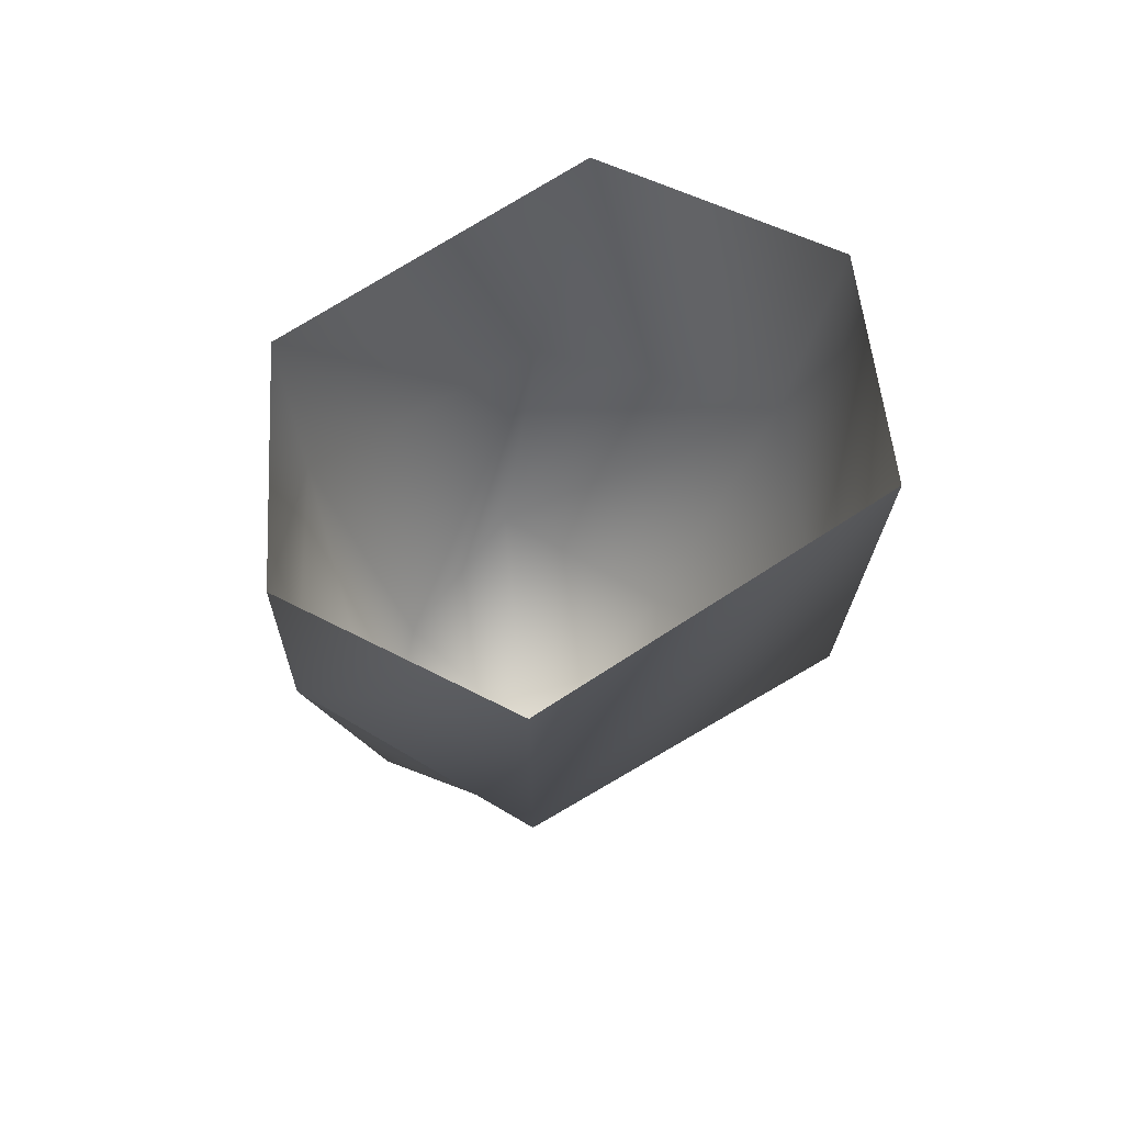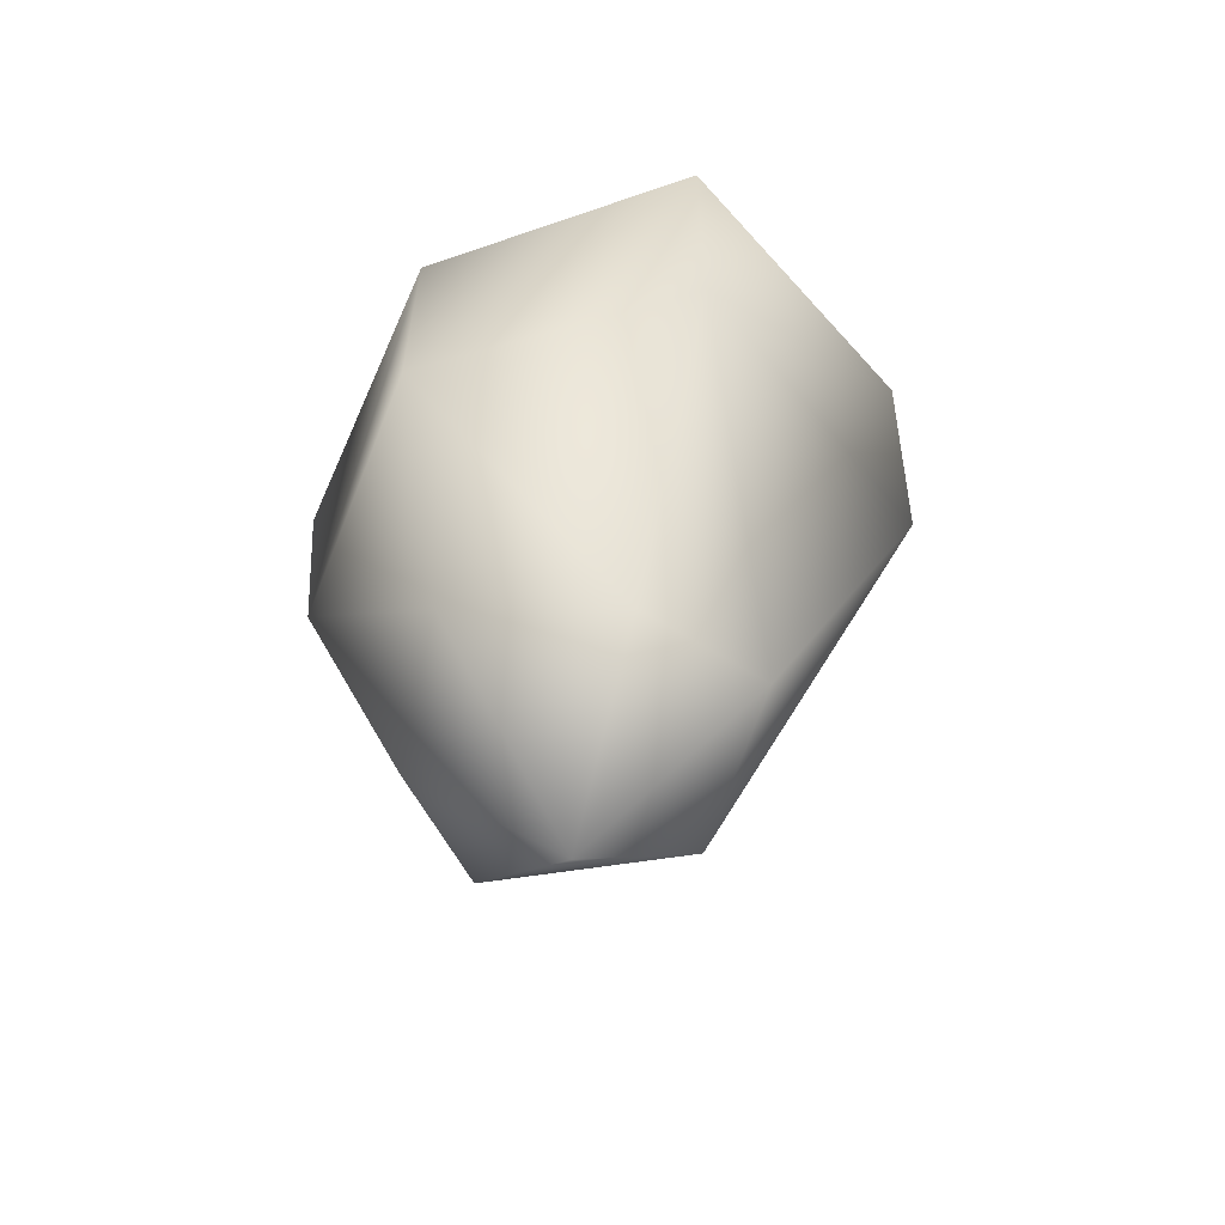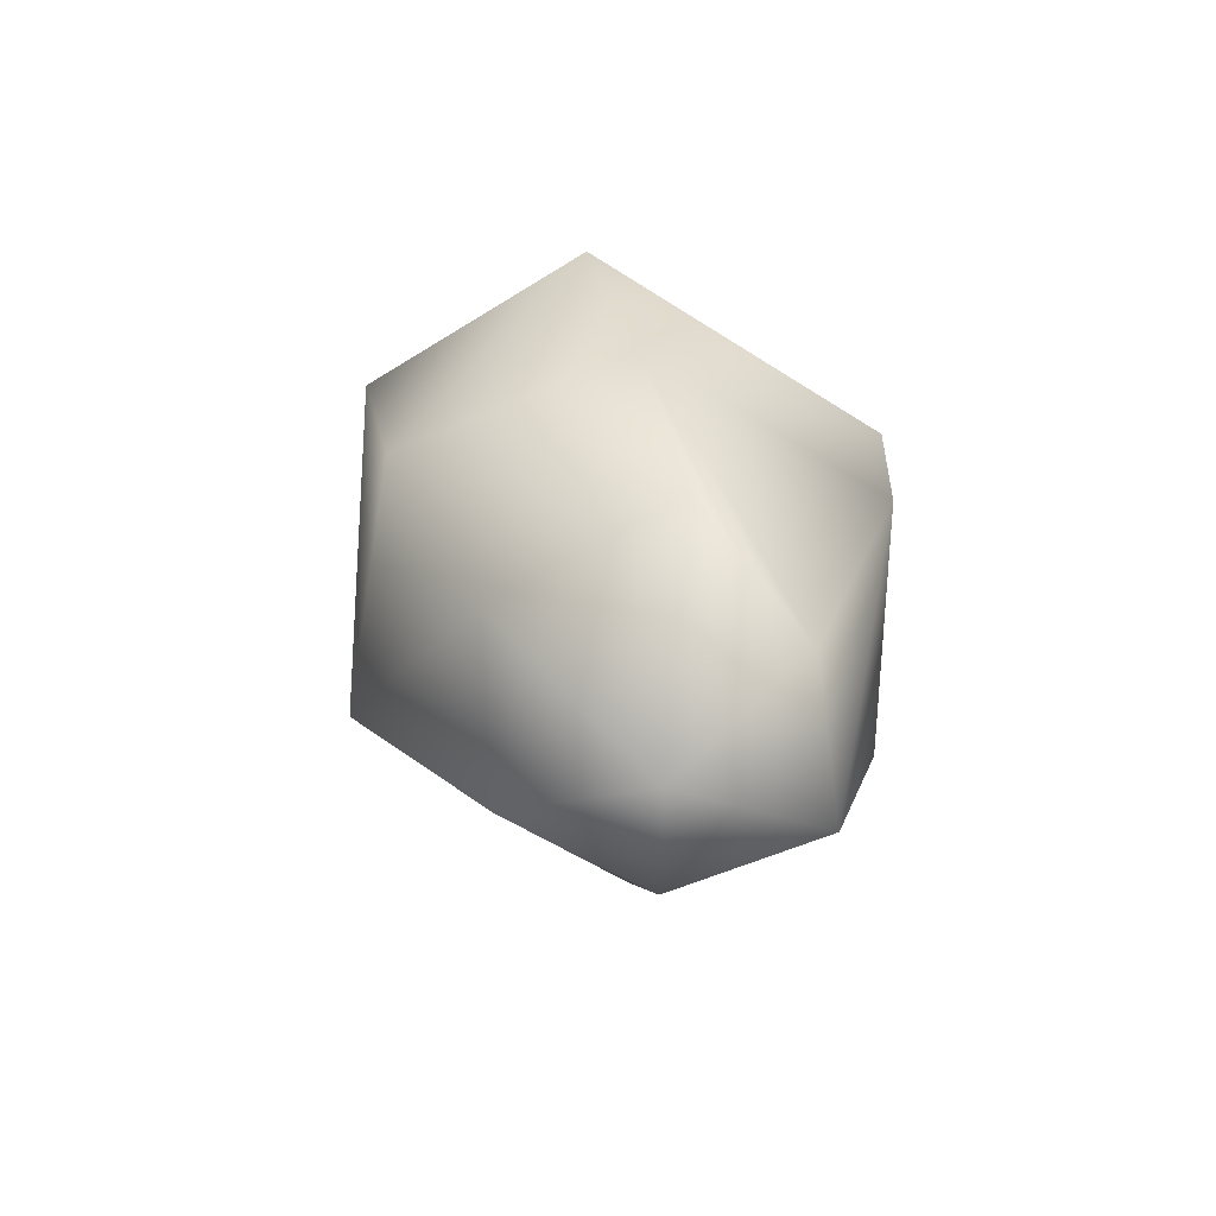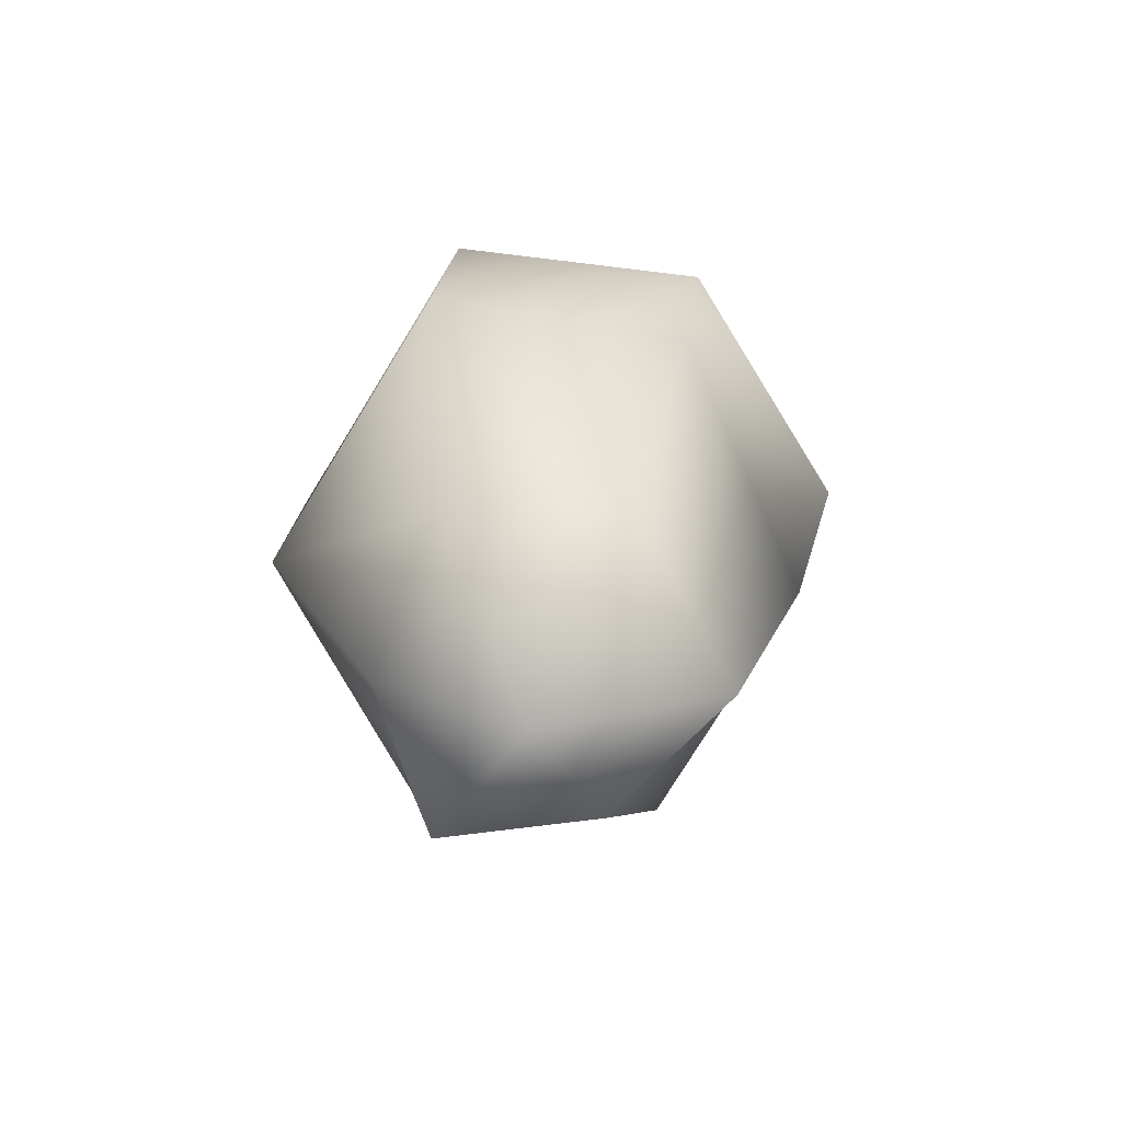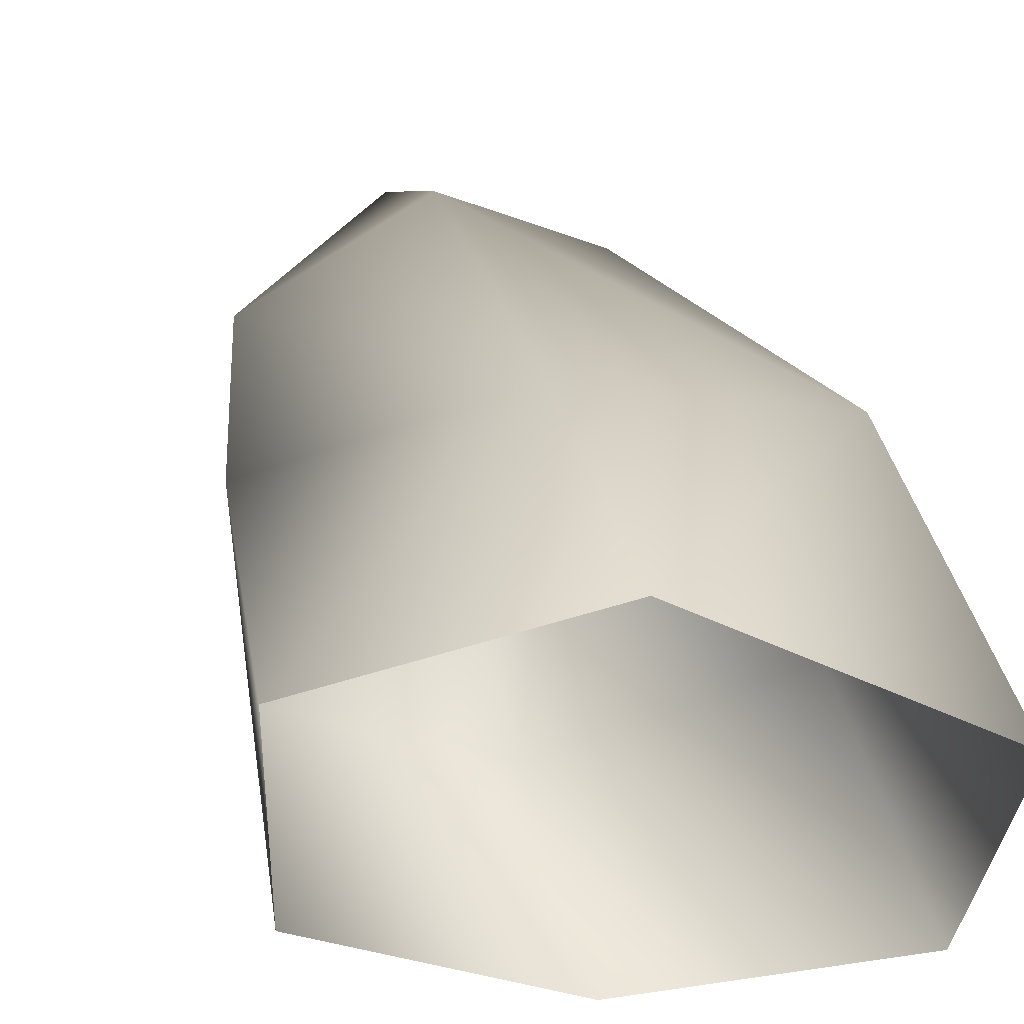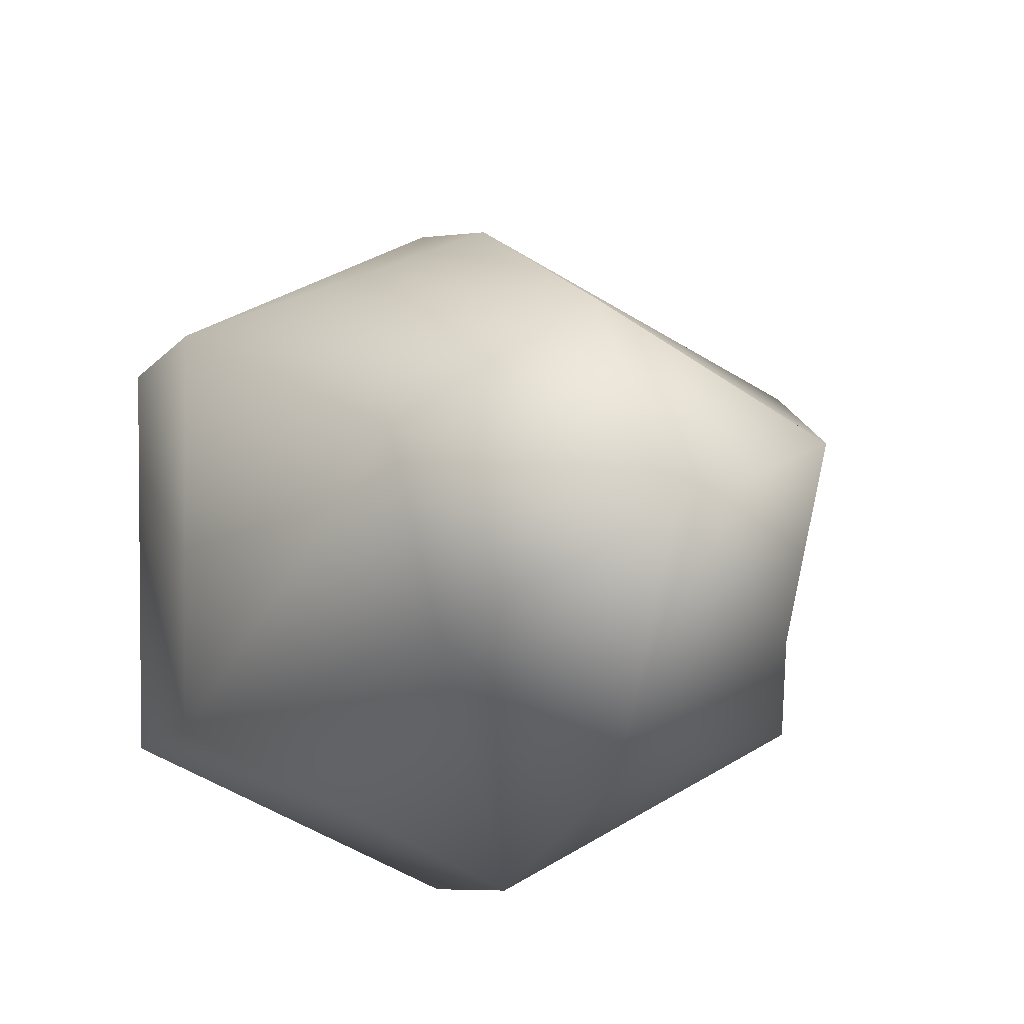
<metadata>
{"format":"obj","ext":"obj","renderer":"f3d","projection":"perspective","resolution":1024,"background":"white","views":[{"elev":66.3,"azim":-119.9,"up":"+Y"},{"elev":-60.2,"azim":-141.1,"up":"+Y"},{"elev":-75.5,"azim":59.1,"up":"+Y"},{"elev":-77.4,"azim":-31.6,"up":"+Y"},{"elev":48.4,"azim":165.2,"up":"+Z"},{"elev":-7.2,"azim":-13.8,"up":"+Z"}]}
</metadata>
<code>
v 0 22 10
v 0 8 5
v 7 8 1
v 0 22 10
v 7 8 1
v 9 18 4
v 9 18 4
v 7 8 1
v 5 6 -5
v 9 18 4
v 5 6 -5
v 9 18 -7
v 9 18 -7
v 5 6 -5
v 0 6 -9
v 9 18 -7
v 0 6 -9
v 0 19 -12
v 0 19 -12
v 0 6 -9
v -5 6 -5
v 0 19 -12
v -5 6 -5
v -10 21 -7
v -10 21 -7
v -5 6 -5
v -6 8 1
v -10 21 -7
v -6 8 1
v -10 22 6
v -10 22 6
v -6 8 1
v 0 8 5
v -10 22 6
v 0 8 5
v 0 22 10
v 0 0 -2
v 7 8 1
v 0 8 5
v 0 0 -2
v 5 6 -5
v 7 8 1
v 0 0 -2
v 0 6 -9
v 5 6 -5
v 0 0 -2
v -5 6 -5
v 0 6 -9
v 0 0 -2
v -6 8 1
v -5 6 -5
v 0 0 -2
v 0 8 5
v -6 8 1
v 10 29 7
v 0 32 12
v 0 22 10
v 0 22 10
v 9 18 4
v 10 29 7
v 10 27 -7
v 10 29 7
v 9 18 4
v 9 18 4
v 9 18 -7
v 10 27 -7
v 0 29 -12
v 10 27 -7
v 9 18 -7
v 9 18 -7
v 0 19 -12
v 0 29 -12
v -10 33 -7
v 0 29 -12
v 0 19 -12
v 0 19 -12
v -10 21 -7
v -10 33 -7
v -10 36 7
v -10 33 -7
v -10 21 -7
v -10 21 -7
v -10 22 6
v -10 36 7
v 0 32 12
v -10 36 7
v -10 22 6
v -10 22 6
v 0 22 10
v 0 32 12
f 1 2 3
f 4 5 6
f 7 8 9
f 10 11 12
f 13 14 15
f 16 17 18
f 19 20 21
f 22 23 24
f 25 26 27
f 28 29 30
f 31 32 33
f 34 35 36
f 37 38 39
f 40 41 42
f 43 44 45
f 46 47 48
f 49 50 51
f 52 53 54
f 55 56 57
f 58 59 60
f 61 62 63
f 64 65 66
f 67 68 69
f 70 71 72
f 73 74 75
f 76 77 78
f 79 80 81
f 82 83 84
f 85 86 87
f 88 89 90

</code>
